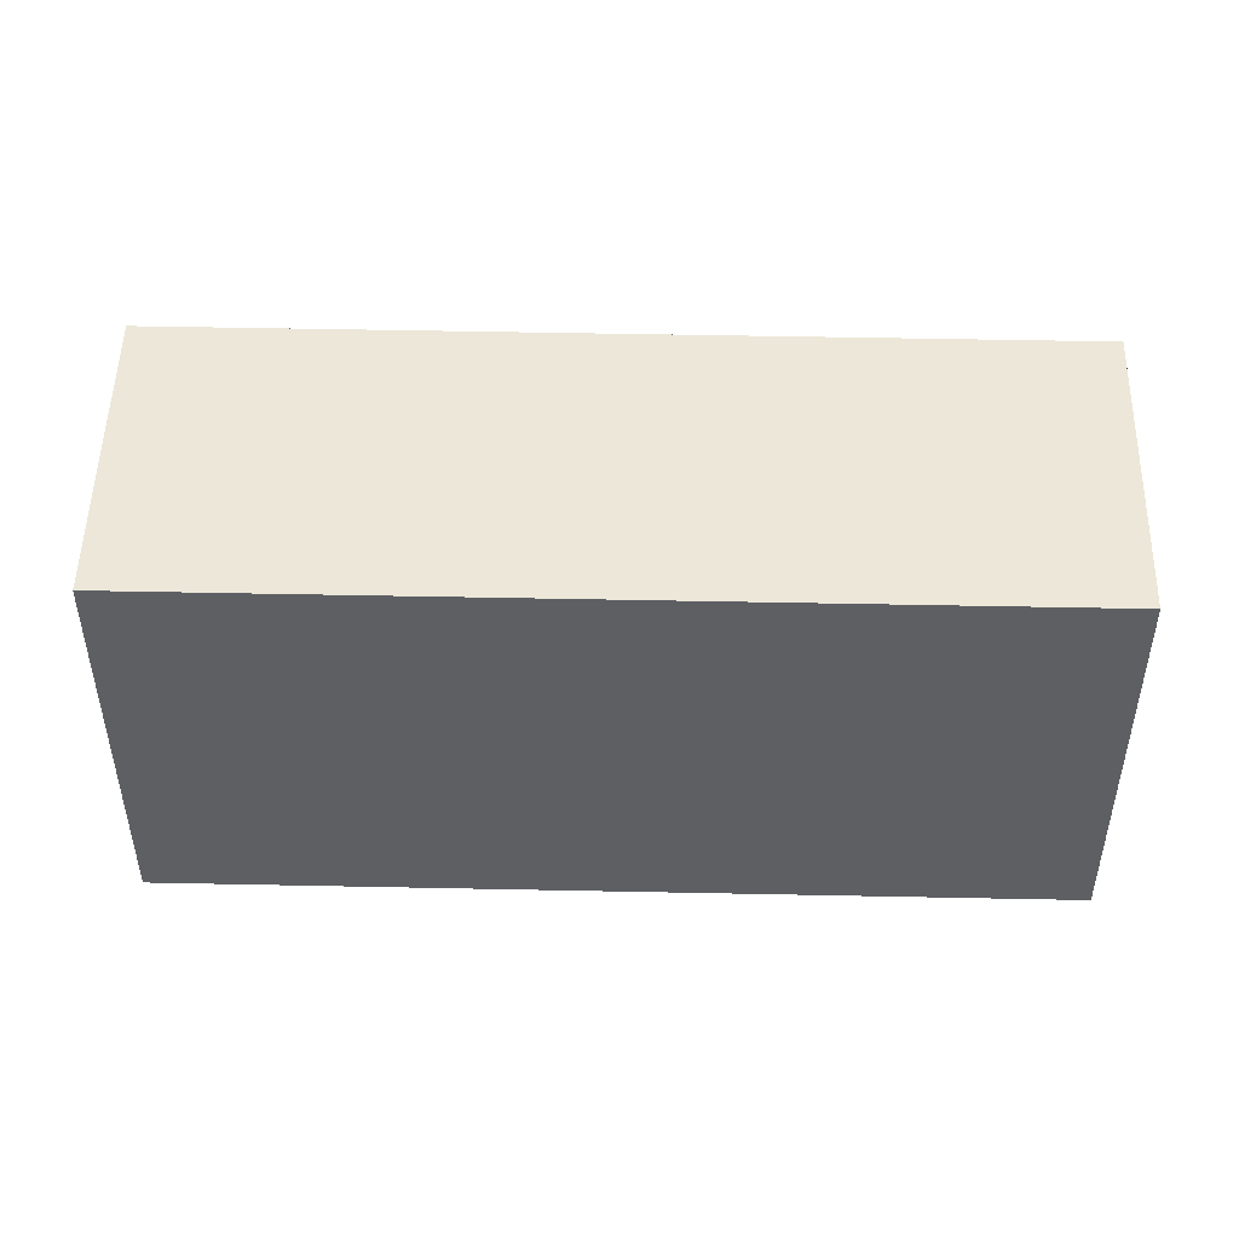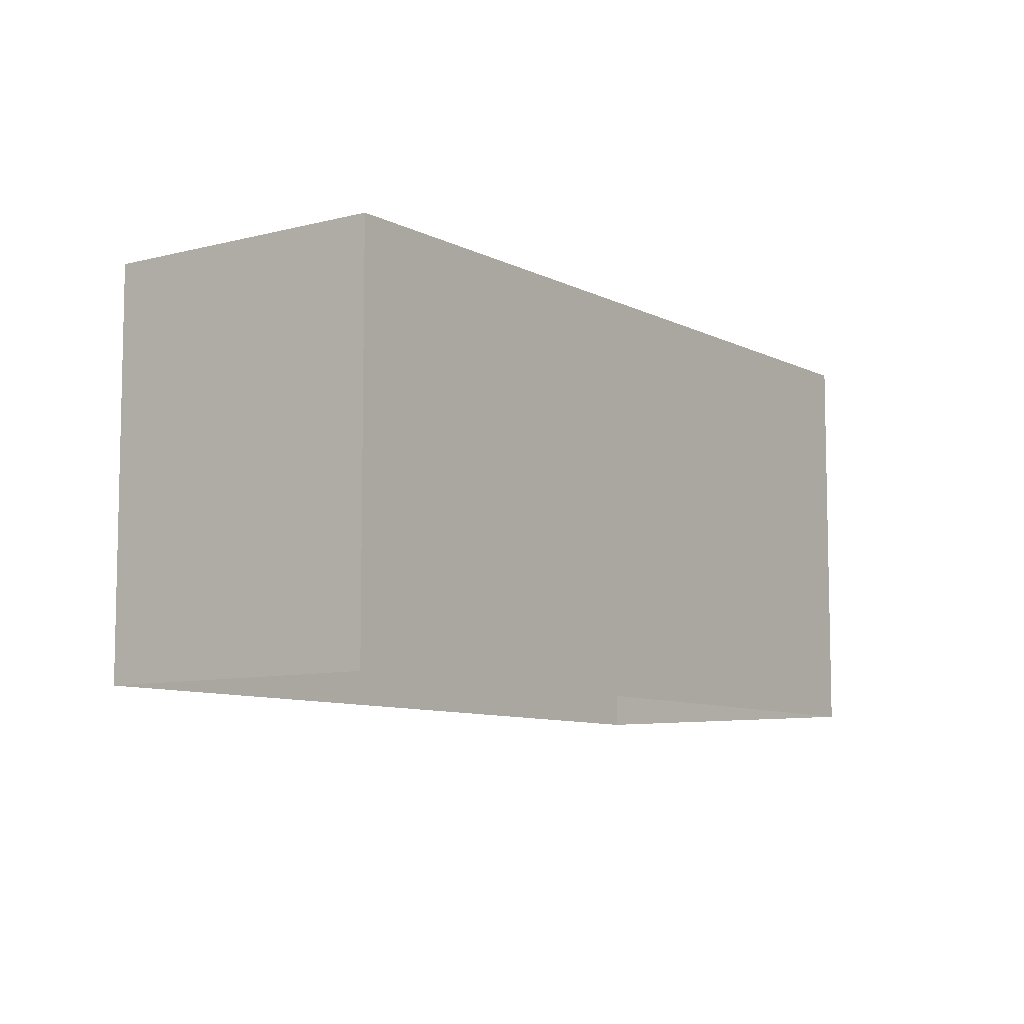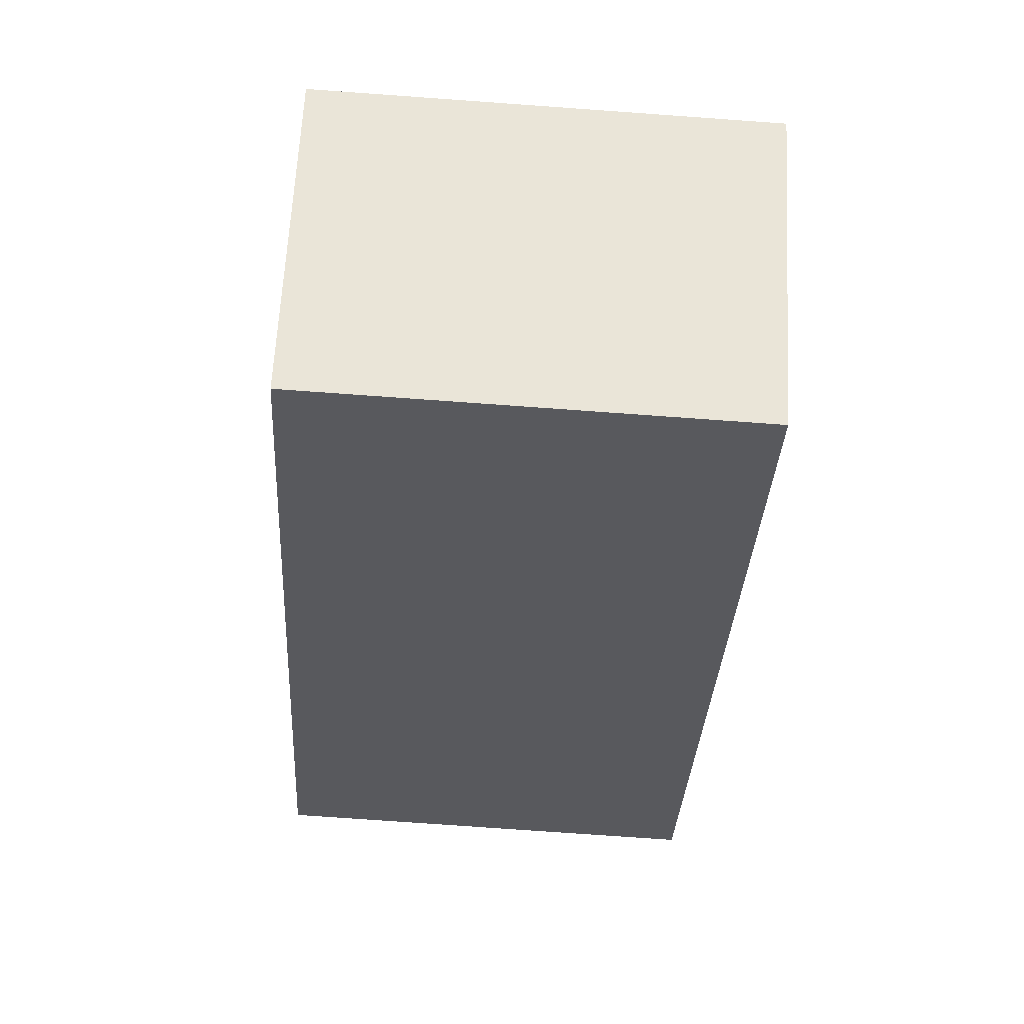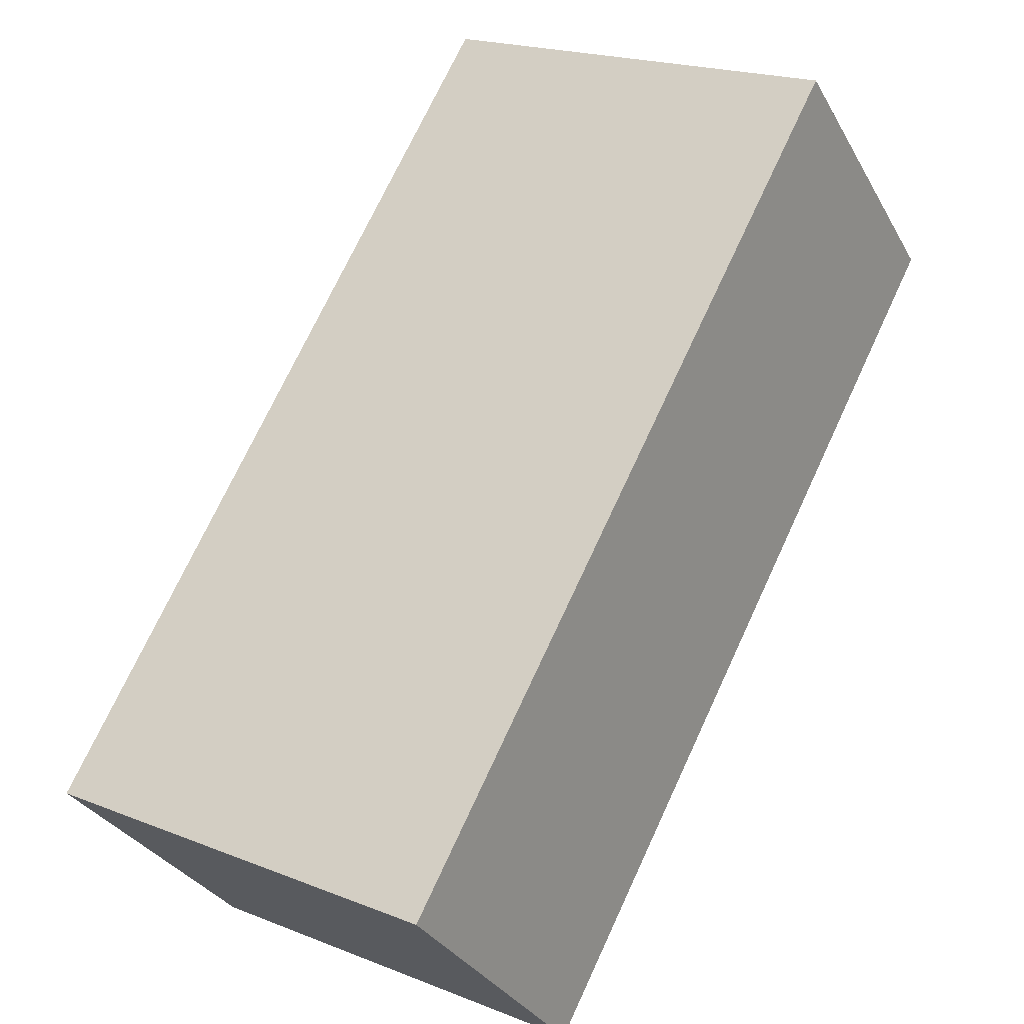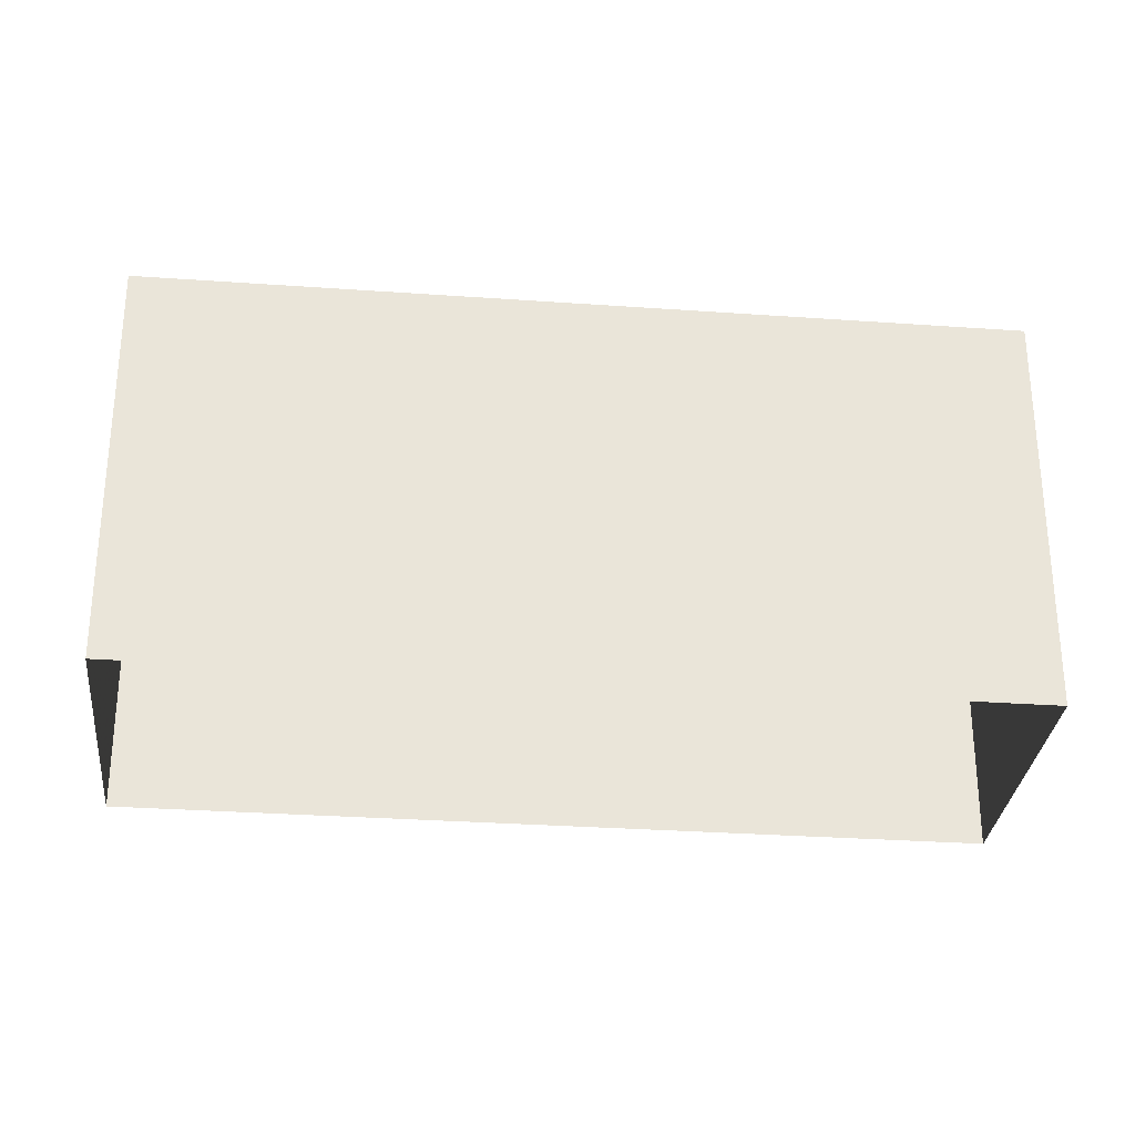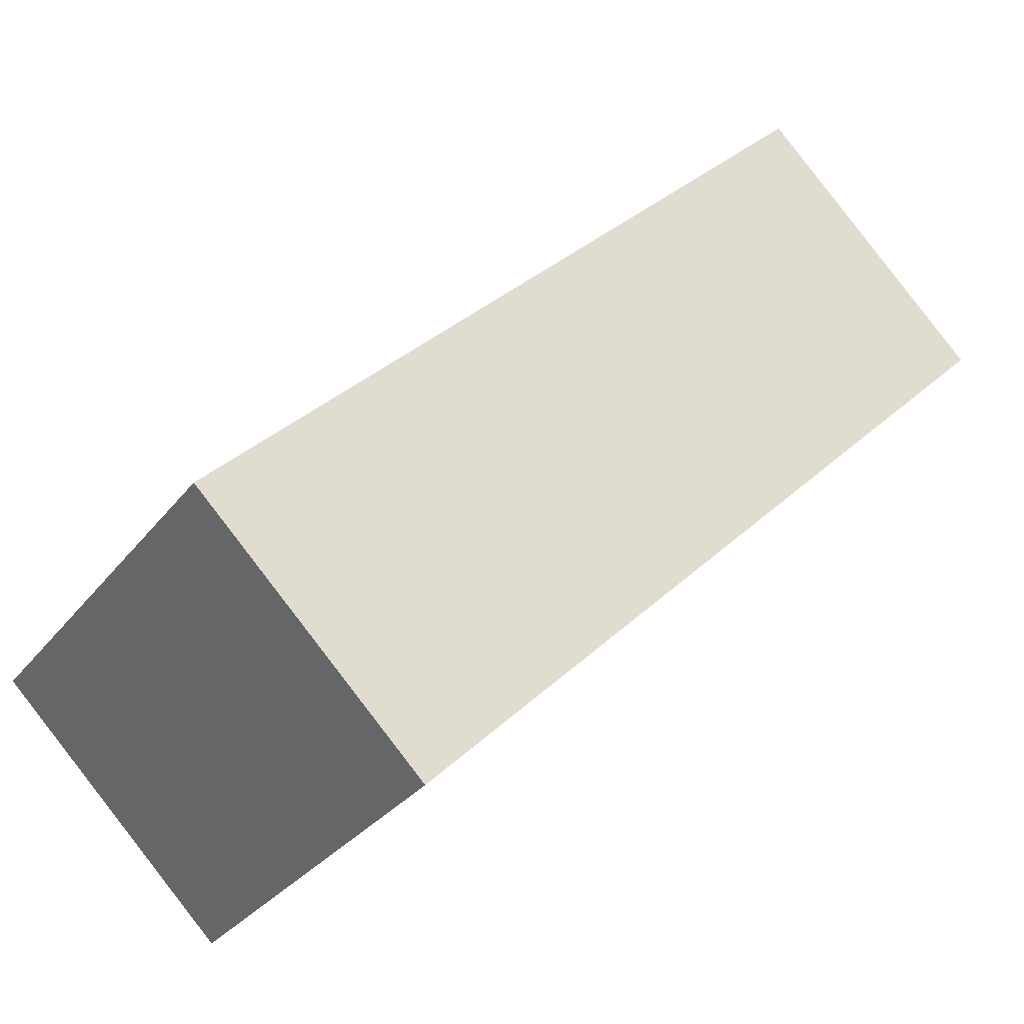
<metadata>
{"format":"obj","ext":"obj","renderer":"f3d","projection":"perspective","resolution":1024,"background":"white","views":[{"elev":50.0,"azim":46.3,"up":"+Z"},{"elev":-8.5,"azim":171.0,"up":"+Z"},{"elev":-74.8,"azim":-94.1,"up":"+Y"},{"elev":19.9,"azim":-53.7,"up":"+Y"},{"elev":-30.3,"azim":-140.9,"up":"+Z"},{"elev":-30.4,"azim":-30.2,"up":"+Y"}]}
</metadata>
<code>
v -5702 -3.675e+04 2.082
v -5711 -3.675e+04 2.082
v -5704 -3.674e+04 2.083
v -5709 -3.675e+04 2.082
v -5711 -3.675e+04 6.7
v -5702 -3.675e+04 6.7
v -5704 -3.674e+04 6.701
v -5709 -3.675e+04 6.699
f 1 2 3
f 1 4 2
f 5 6 7
f 5 8 6
f 6 1 3
f 7 6 3
f 8 4 1
f 6 8 1
f 8 2 4
f 8 5 2
f 5 3 2
f 5 7 3

</code>
